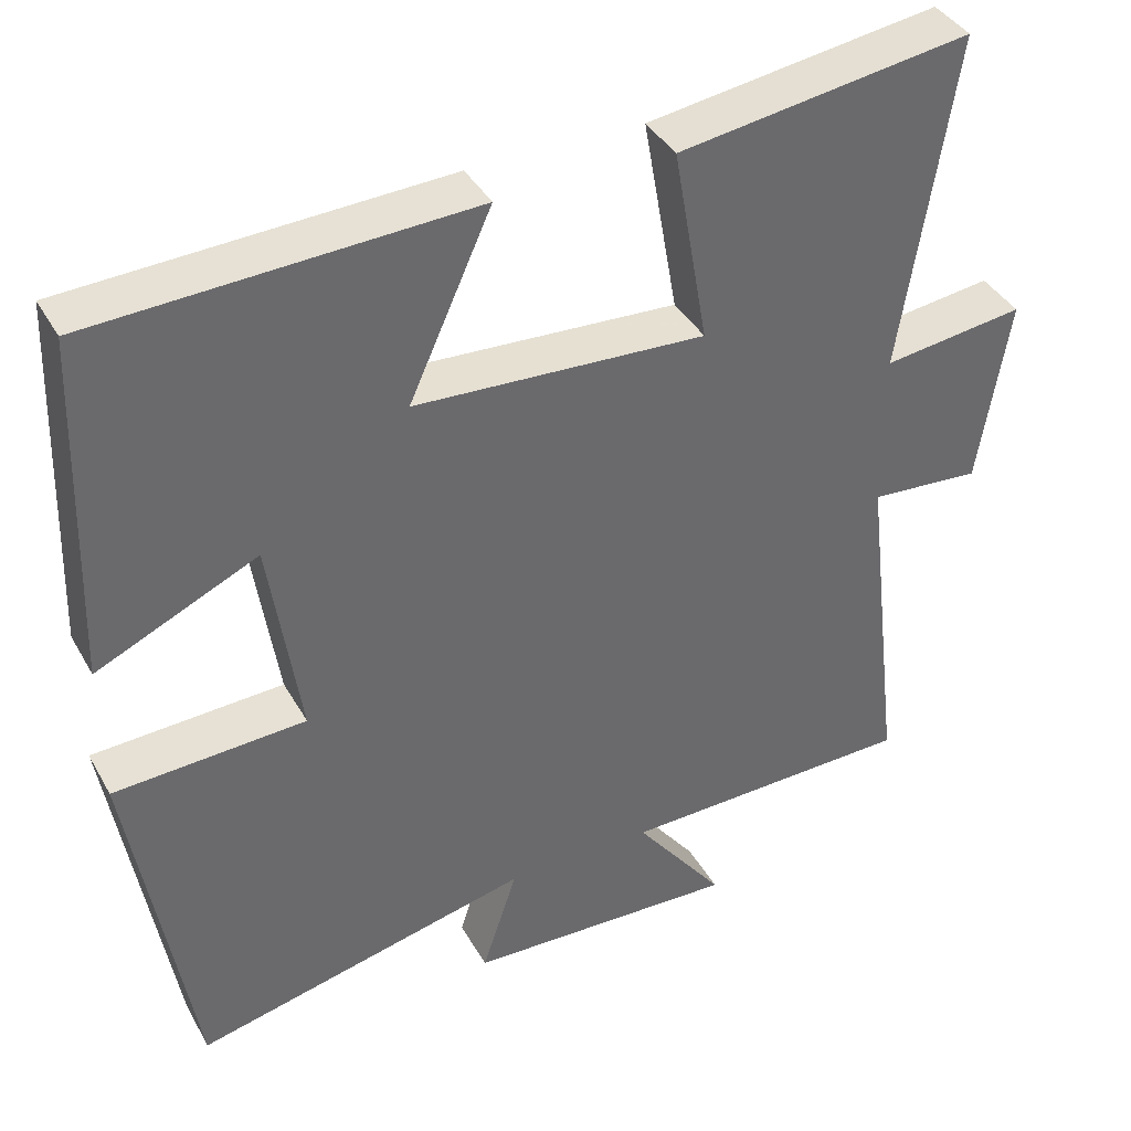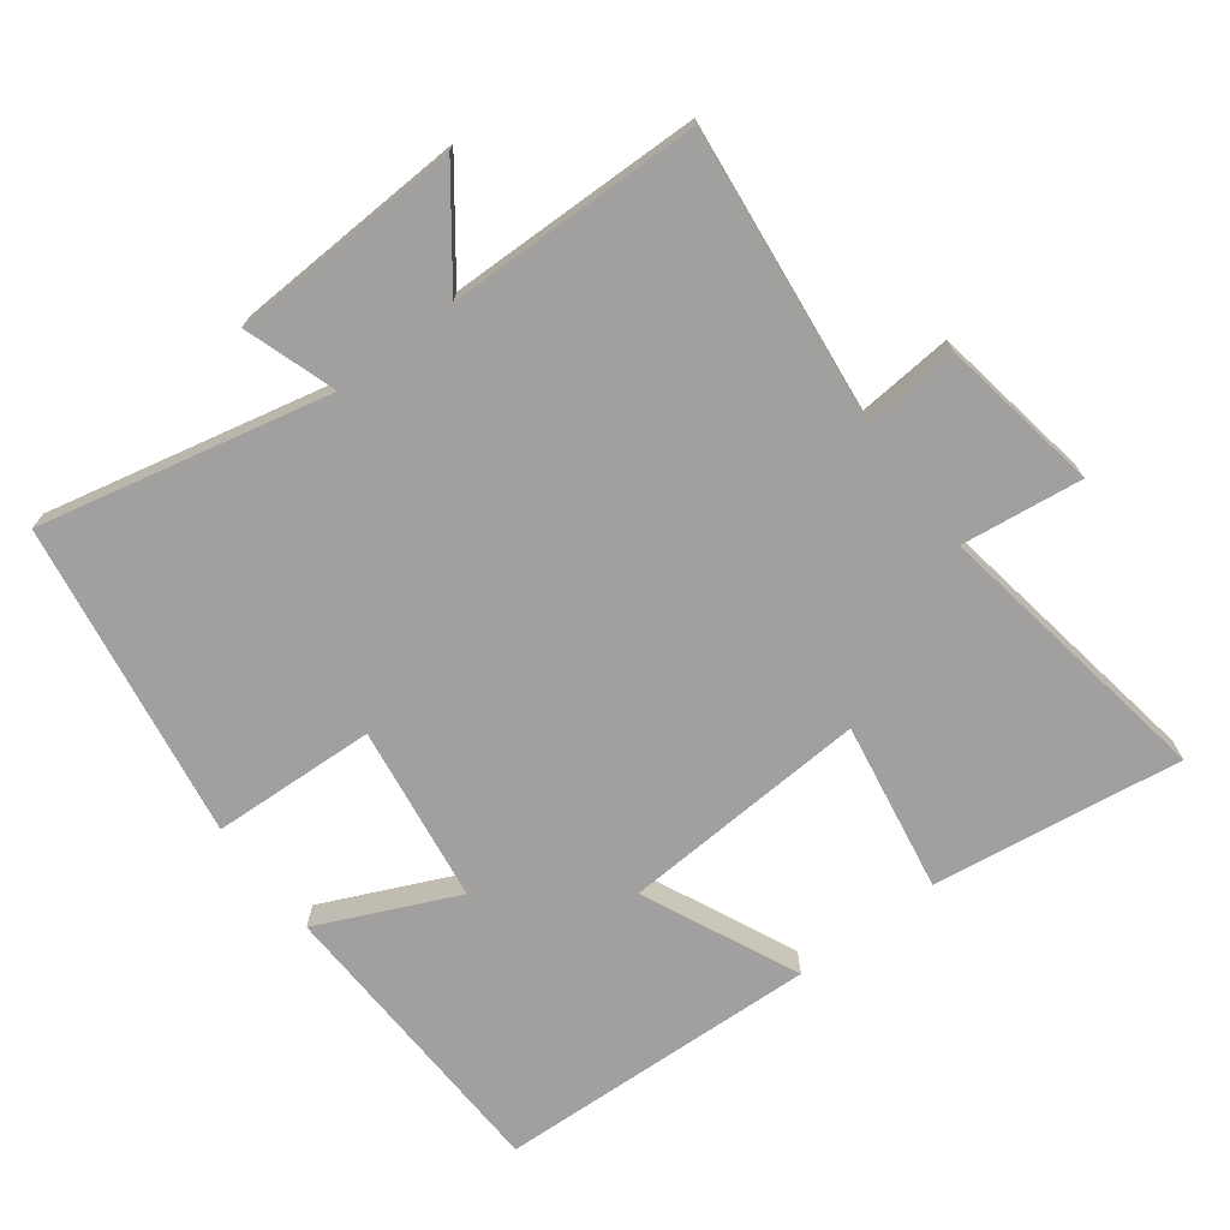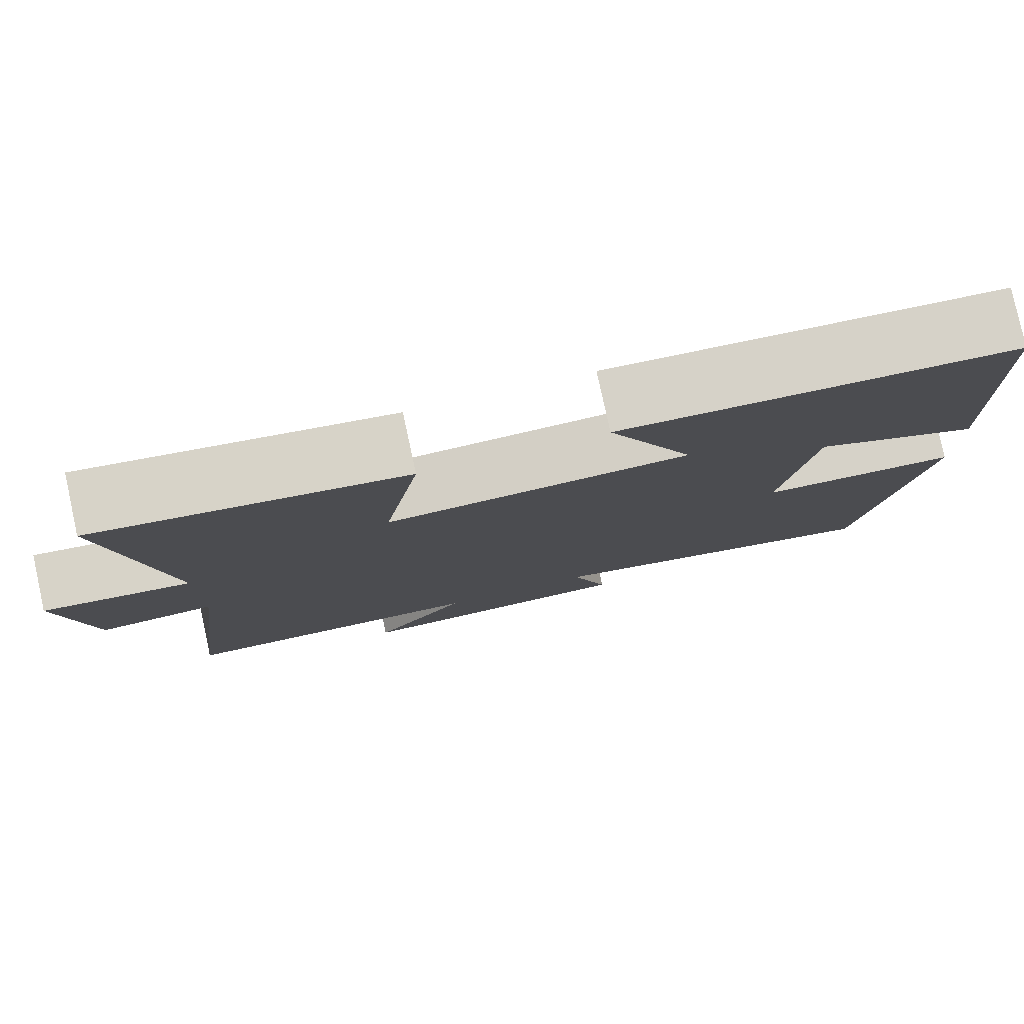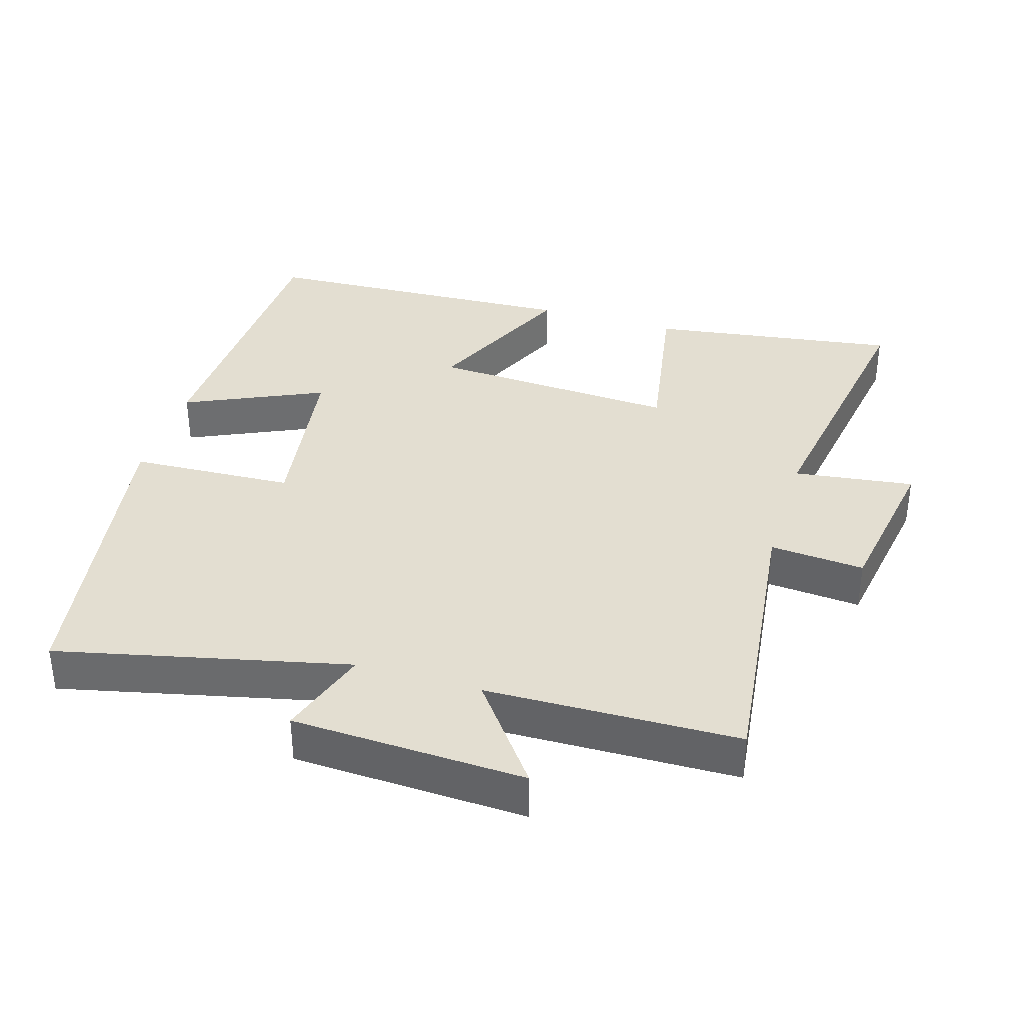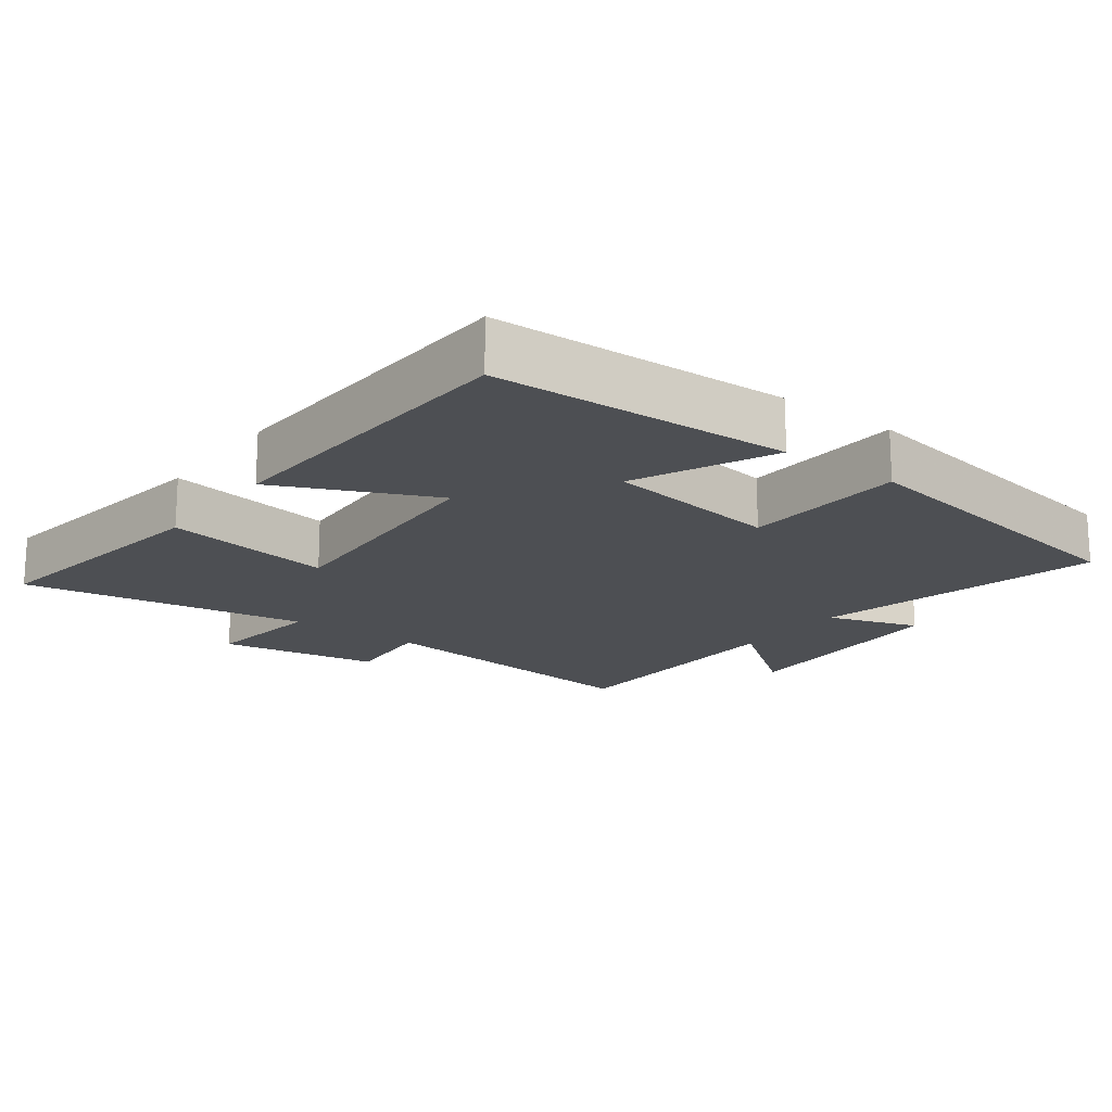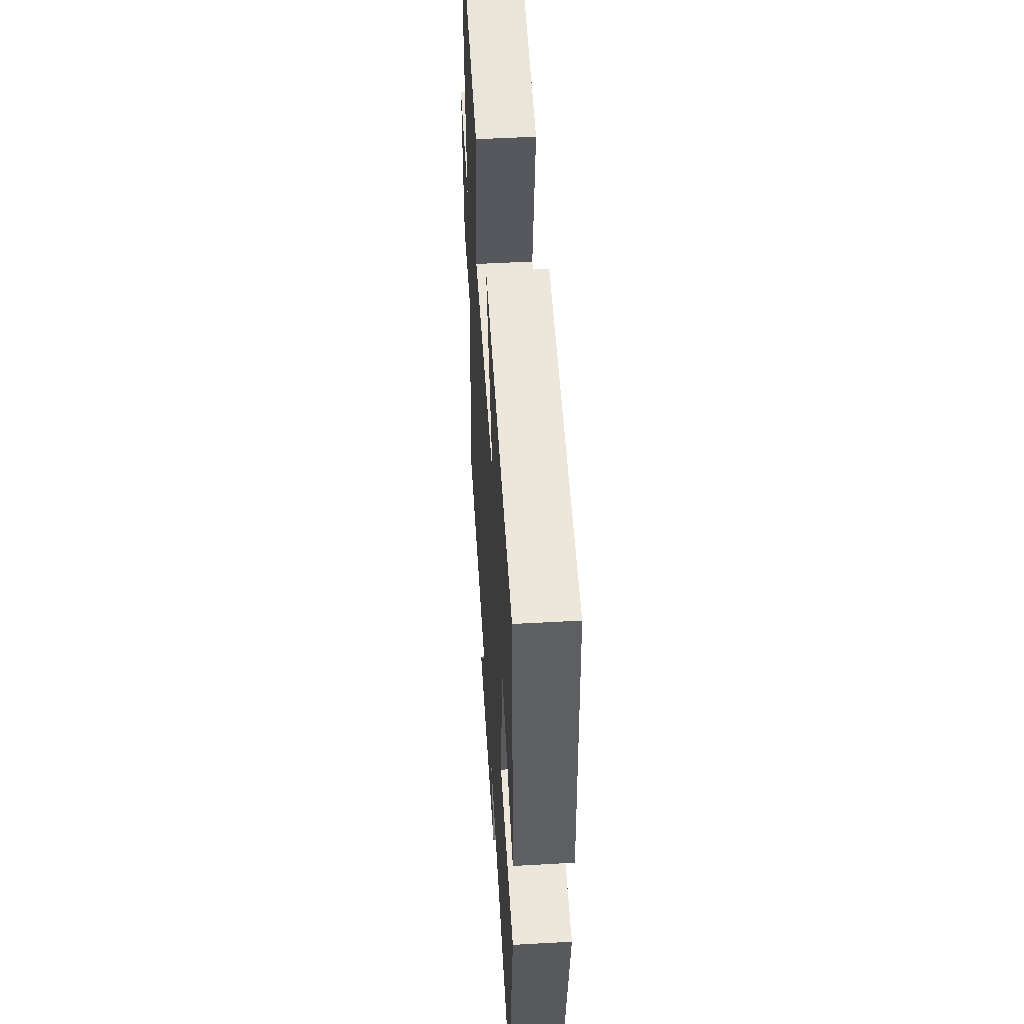
<metadata>
{"format":"obj","ext":"obj","renderer":"f3d","projection":"perspective","resolution":1024,"background":"white","views":[{"elev":39.2,"azim":153.2,"up":"+Z"},{"elev":-71.8,"azim":-142.7,"up":"+Y"},{"elev":79.6,"azim":-12.3,"up":"+Z"},{"elev":36.3,"azim":-163.1,"up":"+Y"},{"elev":-17.6,"azim":53.3,"up":"+Y"},{"elev":50.7,"azim":86.5,"up":"+Z"}]}
</metadata>
<code>
v 0.485 0.07 0.478
v 0.5 0.07 0.043
v 0.299 0.07 0.135
v 0.261 0.07 -0.123
v 0.5 0.07 -0.135
v 0.424 0.07 -0.597
v 0.002 0.07 -0.5
v 0.046 0.07 -0.634
v -0.294 0.07 -0.648
v -0.182 0.07 -0.5
v -0.55 0.07 -0.492
v -0.5 0.07 -0.065
v -0.638 0.07 -0.076
v -0.676 0.07 0.158
v -0.5 0.07 0.135
v -0.566 0.07 0.553
v -0.202 0.07 0.5
v -0.245 0.07 0.253
v 0.117 0.07 0.273
v 0.014 0.07 0.5
v 0.485 0 0.478
v 0.5 0 0.043
v 0.299 0 0.135
v 0.261 0 -0.123
v 0.5 0 -0.135
v 0.424 0 -0.597
v 0.002 0 -0.5
v 0.046 0 -0.634
v -0.294 0 -0.648
v -0.182 0 -0.5
v -0.55 0 -0.492
v -0.5 0 -0.065
v -0.638 0 -0.076
v -0.676 0 0.158
v -0.5 0 0.135
v -0.566 0 0.553
v -0.202 0 0.5
v -0.245 0 0.253
v 0.117 0 0.273
v 0.014 0 0.5
f 19 20 1 2
f 15 16 17 18
f 15 18 19
f 12 13 14 15
f 12 15 19
f 10 11 12 19
f 7 8 9 10
f 7 10 19
f 4 5 6 7
f 3 4 7 19
f 2 3 19
f 22 21 40 39
f 38 37 36 35
f 39 38 35
f 35 34 33 32
f 39 35 32
f 39 32 31 30
f 30 29 28 27
f 39 30 27
f 27 26 25 24
f 39 27 24 23
f 39 23 22
f 1 21 22 2
f 2 22 23 3
f 3 23 24 4
f 4 24 25 5
f 5 25 26 6
f 6 26 27 7
f 7 27 28 8
f 8 28 29 9
f 9 29 30 10
f 10 30 31 11
f 11 31 32 12
f 12 32 33 13
f 13 33 34 14
f 14 34 35 15
f 15 35 36 16
f 16 36 37 17
f 17 37 38 18
f 18 38 39 19
f 19 39 40 20
f 20 40 21 1

</code>
